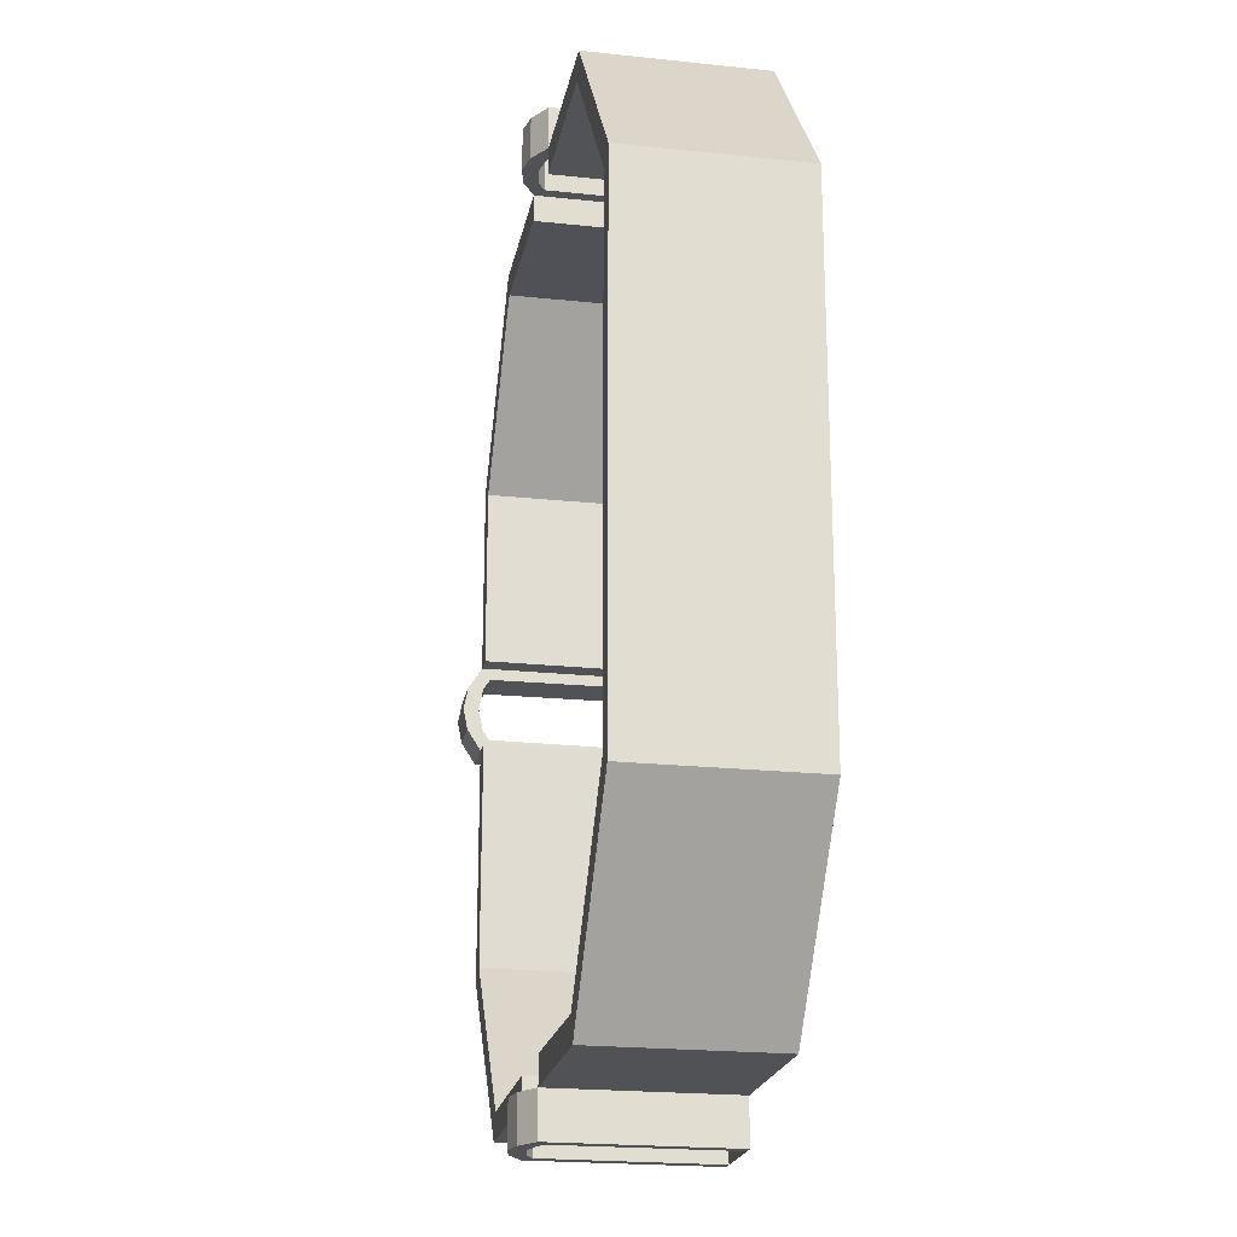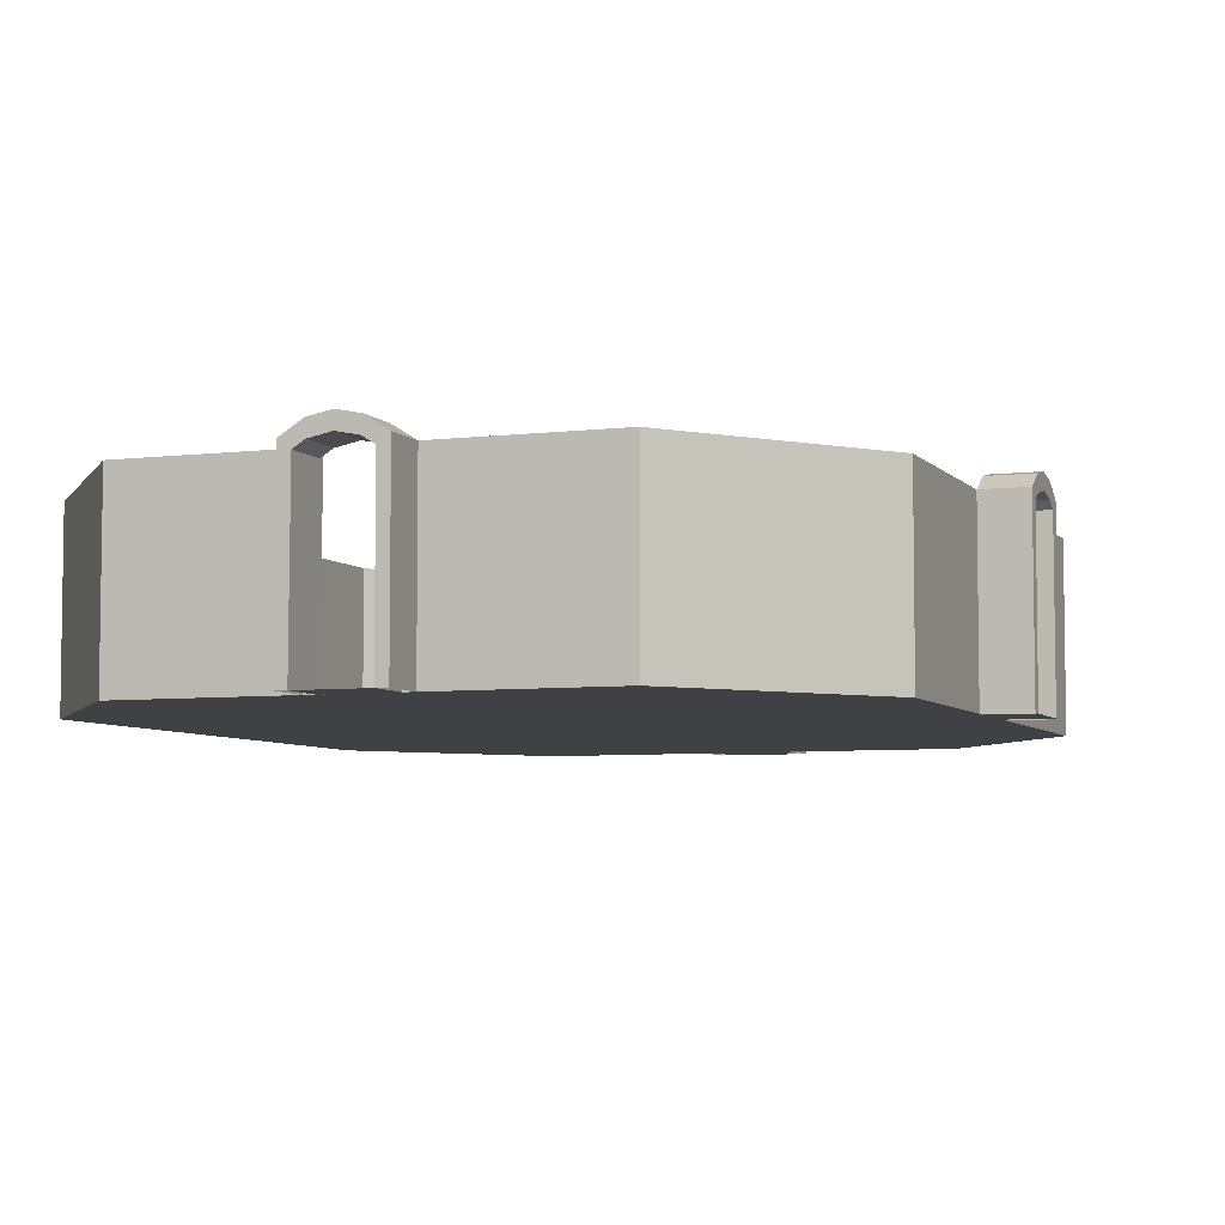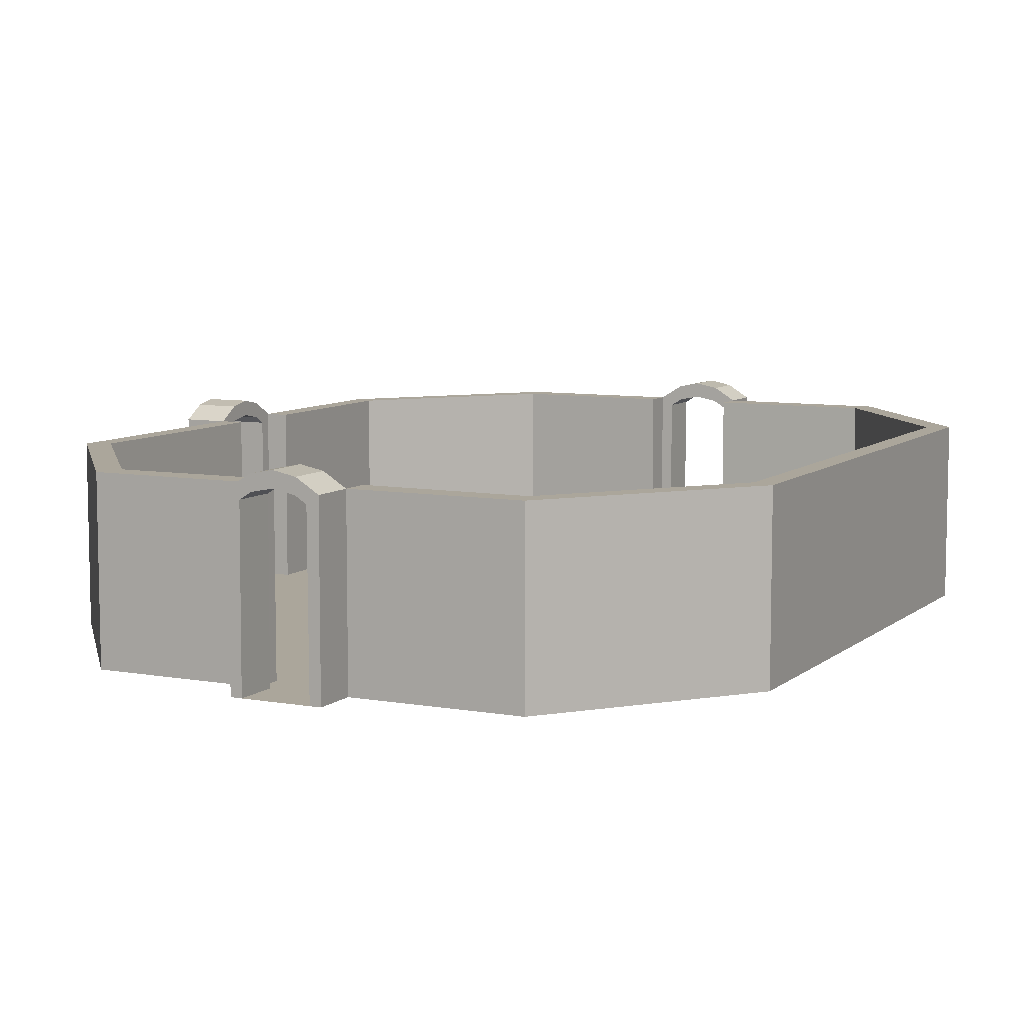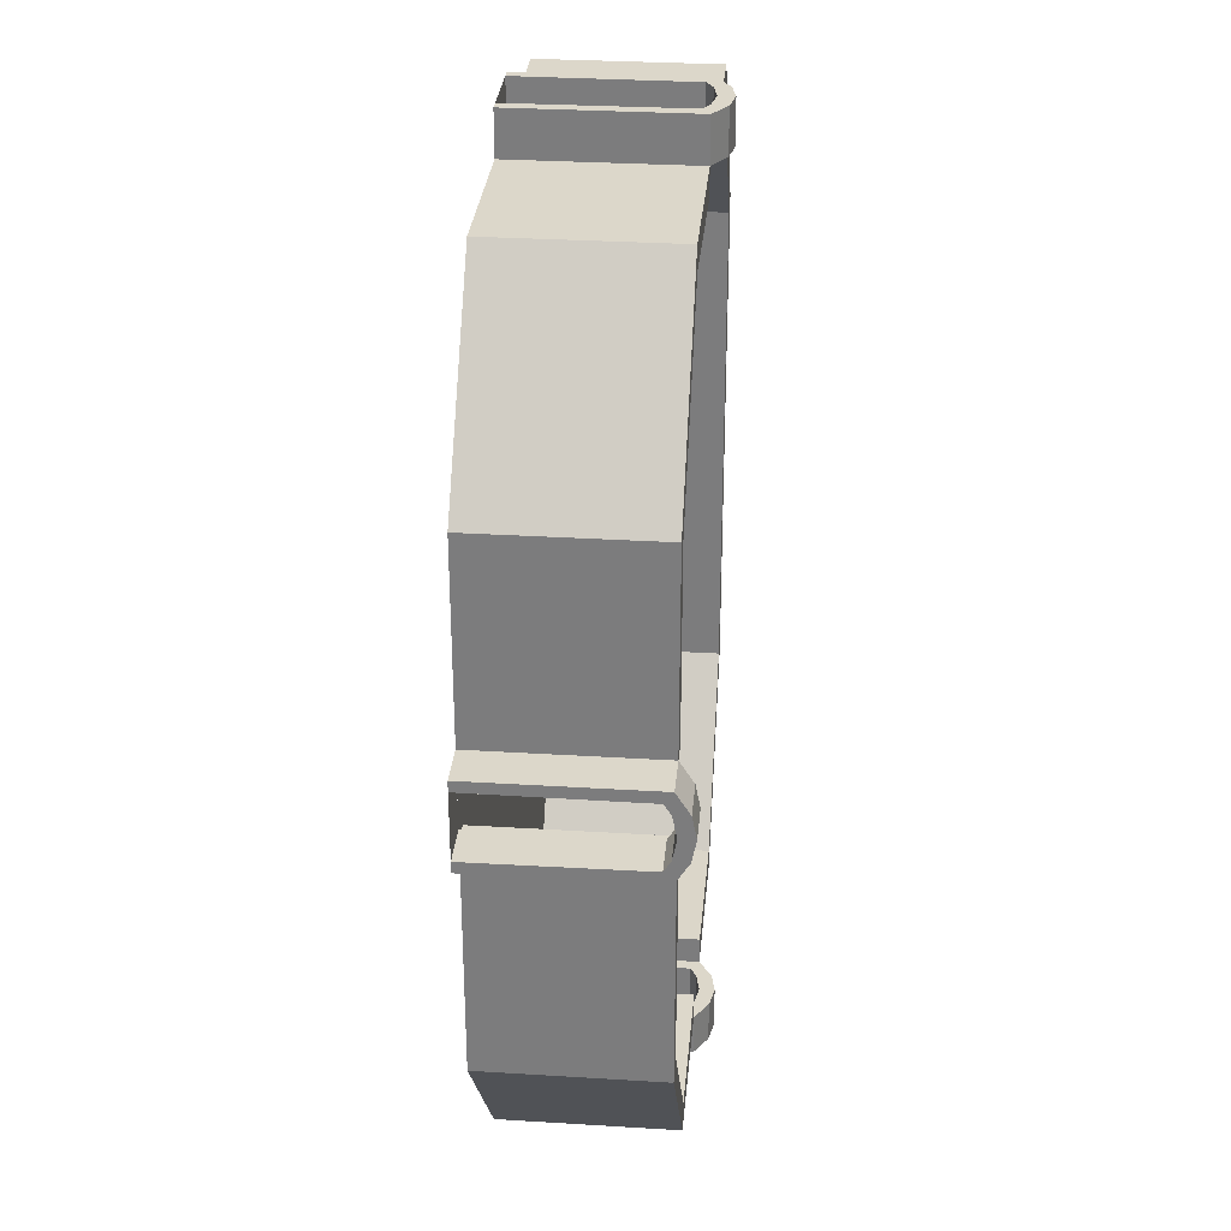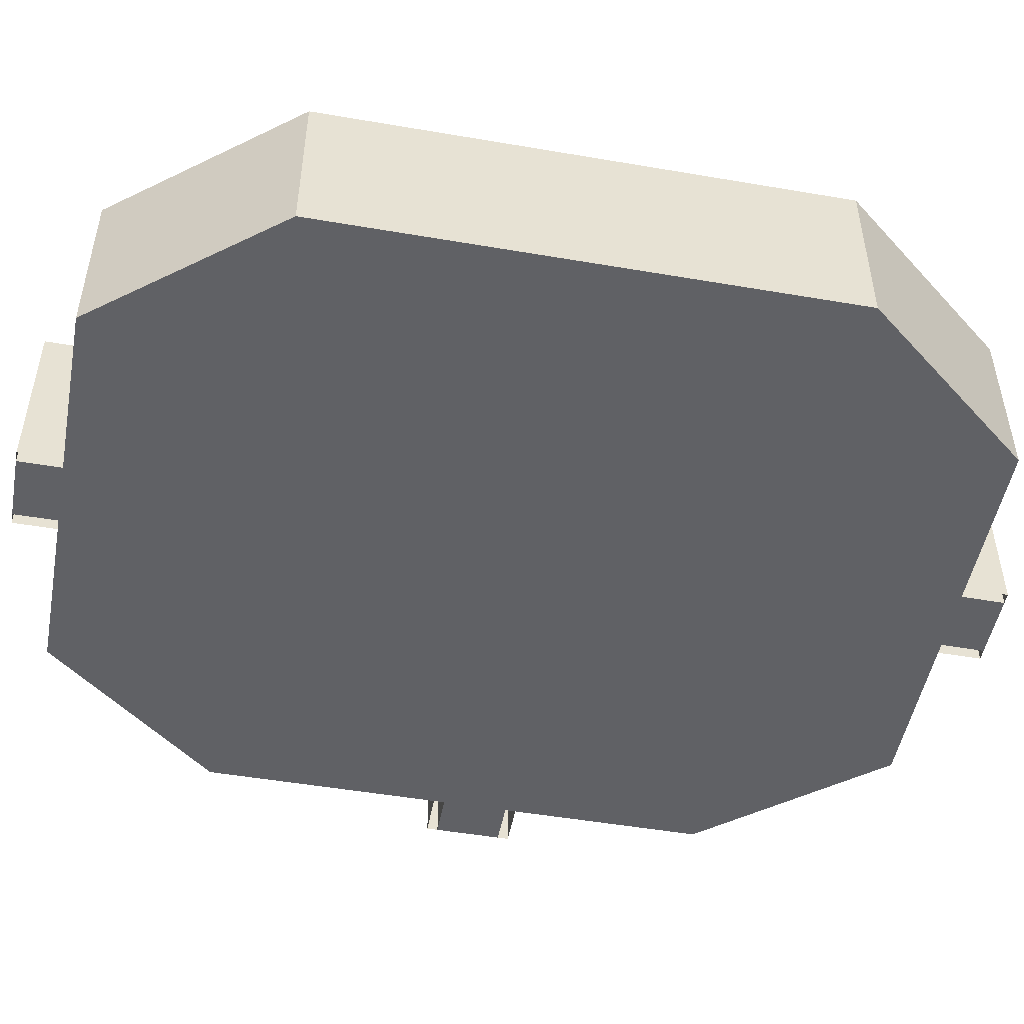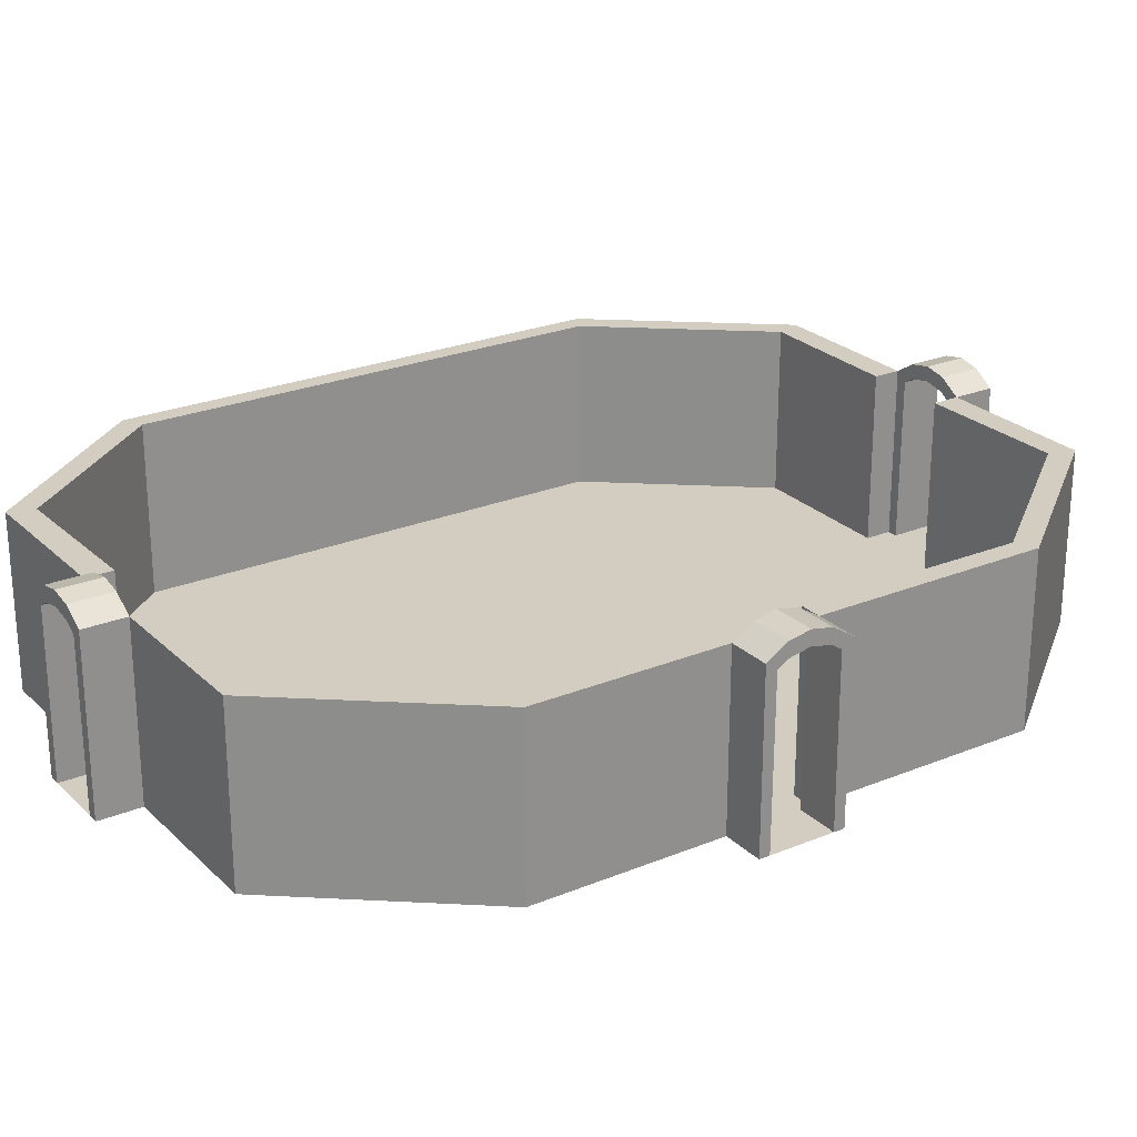
<metadata>
{"format":"obj","ext":"obj","renderer":"f3d","projection":"perspective","resolution":1024,"background":"white","views":[{"elev":-21.3,"azim":-100.7,"up":"+Z"},{"elev":-5.7,"azim":20.8,"up":"+Y"},{"elev":8.0,"azim":-153.5,"up":"+Y"},{"elev":30.5,"azim":95.1,"up":"+Z"},{"elev":-49.9,"azim":-100.7,"up":"+Y"},{"elev":24.8,"azim":56.2,"up":"+Y"}]}
</metadata>
<code>
o Dinning_Room.001_Cube.000
v -4.743 -2 10
v -8 2 5.928
v -4.743 2 10
v -8 -2 -5.928
v -4.743 2 -10
v -8 2 -5.928
v 8 -2 5.928
v 4.743 -2 10
v 4.743 2 10
v 8 2 5.928
v 4.743 -2 -10
v 8 -2 -5.928
v 8 2 -5.928
v 4.743 2 -10
v 0.9977 2 -10
v 0.9977 -2 10
v -1.002 2 10
v 8 -2 -0.5014
v -7.529 -2 5.685
v -4.548 -2 9.412
v -4.548 2 9.412
v -7.529 2 5.685
v -7.529 2 -5.685
v -4.548 2 -9.412
v -4.548 -2 -9.412
v -7.529 -2 -5.685
v 4.548 2 -9.412
v 7.529 2 -5.685
v 7.529 -2 -5.685
v 4.548 -2 -9.412
v 7.529 2 5.685
v 4.548 2 9.412
v 4.548 -2 9.412
v 7.529 -2 5.685
v -1.002 2 -9.363
v -1.002 -2 -9.363
v 7.491 -2 1.499
v 0.9977 -2 -9.363
v 0.9977 2 -9.363
v 7.491 2 1.499
v 0.9977 2 9.363
v -1.002 2 9.363
v 0.9977 -2 9.363
v -1.002 -2 9.363
v 7.491 2 -0.5014
v 7.491 -2 -0.5014
v -8 -2 5.928
v -4.743 -2 -10
v -1.002 -2 -10
v -1.002 2 -10
v -1.002 -2 -11
v -1.002 1.791 -11
v 0.9977 1.791 -10
v 0.9977 -2 -11
v 0.9977 1.791 -11
v -0.002265 2.061 -11
v -0.002265 2.061 -10
v 0.4766 1.967 -11
v 0.4766 1.967 -10
v -0.4887 1.964 -10
v -0.4887 1.964 -11
v -1.002 1.791 -10
v -1.002 2 -11
v 0.4977 2.313 -11
v 0.9977 2 -11
v -0.5099 2.31 -10
v -0.5099 2.31 -11
v -0.002348 2.412 -11
v 0.4977 2.313 -10
v -0.002348 2.412 -10
v 0.7477 2.157 -11
v 0.7477 -2 -10
v 0.7477 -2 -11
v 0.7477 2.157 -10
v 0.7291 1.809 -11
v 0.7291 1.809 -10
v -0.7561 -2 -11
v -0.7561 2.155 -10
v -0.7561 2.155 -11
v -0.7561 -2 -10
v -0.7375 1.807 -10
v -0.7375 1.807 -11
v 0.9977 -2 -10
v -1.002 -2 11
v -1.002 2 11
v -1.002 -2 10
v -1.002 1.791 10
v 0.9977 1.791 11
v 0.9977 1.791 10
v -0.002265 2.061 10
v -0.002265 2.061 11
v 0.4766 1.967 10
v 0.4766 1.967 11
v -0.4887 1.964 11
v -0.4887 1.964 10
v -1.002 1.791 11
v 9 2 1.499
v 0.4977 2.313 10
v 9 -2 1.499
v -0.5099 2.31 11
v -0.5099 2.31 10
v -0.002348 2.412 10
v 0.4977 2.313 11
v -0.002348 2.412 11
v 0.7477 2.157 10
v 0.7477 -2 11
v 0.7477 -2 10
v 0.7477 2.157 11
v 0.7291 1.809 10
v 0.7291 1.809 11
v -0.7561 -2 10
v -0.7561 2.155 11
v -0.7561 2.155 10
v -0.7561 -2 11
v -0.7375 1.807 11
v -0.7375 1.807 10
v 0.9977 -2 11
v 0.9977 2 11
v 8 -2 1.499
v 0.9977 2 10
v 8 -2 0
v 8 1.791 1.499
v 9 1.791 -0.5014
v 8 1.791 -0.5014
v 8 2.061 0.4985
v 9 2.061 0.4985
v 8 1.967 0.01958
v 9 1.967 0.01958
v 9 1.964 0.9849
v 8 1.964 0.9849
v 9 1.791 1.499
v 8 2.313 -0.001433
v 9 2.31 1.006
v 8 2.31 1.006
v 8 2.412 0.4986
v 9 2.313 -0.001433
v 9 2.412 0.4986
v 8 2.157 -0.2514
v 9 -2 -0.2514
v 8 -2 -0.2514
v 9 2.157 -0.2514
v 8 1.809 -0.2329
v 9 1.809 -0.2329
v 8 -2 1.252
v 9 2.155 1.252
v 8 2.155 1.252
v 9 -2 1.252
v 9 1.807 1.234
v 8 1.807 1.234
v 9 -2 -0.5014
v 9 2 -0.5014
v 8 2 -0.5014
v 8 2 1.499
f 9 16 8
f 13 18 12
f 5 49 48
f 2 4 47
f 3 47 1
f 48 6 5
f 12 14 13
f 8 10 9
f 11 15 14
f 1 17 3
f 7 153 10
f 43 32 33
f 46 28 29
f 36 24 25
f 26 22 19
f 19 21 20
f 23 25 24
f 27 29 28
f 31 33 32
f 39 30 27
f 42 20 21
f 40 34 31
f 26 47 4
f 16 33 8
f 35 49 50
f 6 24 5
f 44 17 86
f 22 6 2
f 20 86 1
f 34 119 7
f 48 26 4
f 45 18 152
f 49 25 48
f 18 29 12
f 38 15 83
f 14 28 13
f 28 152 13
f 15 27 14
f 30 83 11
f 12 30 11
f 24 50 5
f 153 31 10
f 10 32 9
f 32 120 9
f 47 20 1
f 37 153 119
f 8 34 7
f 17 21 3
f 3 22 2
f 41 16 120
f 11 48 121
f 62 51 49
f 73 55 54
f 55 83 54
f 80 62 49
f 82 60 81
f 63 78 79
f 68 69 64
f 56 60 61
f 64 74 71
f 58 57 56
f 59 75 76
f 67 70 68
f 62 63 52
f 58 71 75
f 53 65 15
f 60 78 81
f 56 67 68
f 57 69 70
f 56 64 58
f 76 15 74
f 57 66 60
f 82 63 79
f 59 74 69
f 75 65 55
f 65 74 15
f 53 72 83
f 76 73 72
f 61 79 67
f 81 50 62
f 52 77 51
f 79 66 67
f 80 82 81
f 73 80 72
f 96 86 84
f 107 89 16
f 89 117 16
f 114 96 84
f 116 94 115
f 17 112 113
f 102 103 98
f 90 94 95
f 98 108 105
f 92 91 90
f 93 109 110
f 101 104 102
f 96 17 87
f 92 105 109
f 88 120 118
f 94 112 115
f 90 101 102
f 91 103 104
f 90 98 92
f 110 118 108
f 91 100 94
f 116 17 113
f 93 108 103
f 109 120 89
f 120 108 118
f 88 106 117
f 110 107 106
f 95 113 101
f 115 85 96
f 87 111 86
f 113 100 101
f 114 116 115
f 107 114 106
f 131 119 99
f 140 124 18
f 124 150 18
f 147 131 99
f 149 129 148
f 153 145 146
f 135 136 132
f 125 129 130
f 132 141 138
f 127 126 125
f 128 142 143
f 135 133 137
f 131 153 122
f 127 138 142
f 123 152 151
f 129 145 148
f 125 134 135
f 126 136 137
f 125 132 127
f 143 151 141
f 126 133 129
f 149 153 146
f 128 141 136
f 142 152 124
f 152 141 151
f 123 139 150
f 143 140 139
f 130 146 134
f 148 97 131
f 122 144 119
f 146 133 134
f 147 149 148
f 140 147 139
f 9 120 16
f 13 152 18
f 5 50 49
f 2 6 4
f 3 2 47
f 48 4 6
f 12 11 14
f 8 7 10
f 11 83 15
f 1 86 17
f 7 119 153
f 43 41 32
f 46 45 28
f 36 35 24
f 26 23 22
f 19 22 21
f 23 26 25
f 27 30 29
f 31 34 33
f 39 38 30
f 42 44 20
f 40 37 34
f 26 19 47
f 16 43 33
f 35 36 49
f 6 23 24
f 44 42 17
f 22 23 6
f 20 44 86
f 34 37 119
f 48 25 26
f 45 46 18
f 49 36 25
f 18 46 29
f 38 39 15
f 14 27 28
f 28 45 152
f 15 39 27
f 30 38 83
f 12 29 30
f 24 35 50
f 153 40 31
f 10 31 32
f 32 41 120
f 47 19 20
f 37 40 153
f 8 33 34
f 17 42 21
f 3 21 22
f 41 43 16
f 48 4 121
f 4 47 121
f 47 1 121
f 1 8 121
f 8 7 121
f 121 12 11
f 62 52 51
f 73 75 55
f 55 53 83
f 80 81 62
f 82 61 60
f 63 50 78
f 68 70 69
f 56 57 60
f 64 69 74
f 58 59 57
f 59 58 75
f 67 66 70
f 62 50 63
f 58 64 71
f 53 55 65
f 60 66 78
f 56 61 67
f 57 59 69
f 56 68 64
f 76 53 15
f 57 70 66
f 82 52 63
f 59 76 74
f 75 71 65
f 65 71 74
f 53 76 72
f 76 75 73
f 61 82 79
f 81 78 50
f 52 82 77
f 79 78 66
f 80 77 82
f 73 77 80
f 96 87 86
f 107 109 89
f 89 88 117
f 114 115 96
f 116 95 94
f 17 85 112
f 102 104 103
f 90 91 94
f 98 103 108
f 92 93 91
f 93 92 109
f 101 100 104
f 96 85 17
f 92 98 105
f 88 89 120
f 94 100 112
f 90 95 101
f 91 93 103
f 90 102 98
f 110 88 118
f 91 104 100
f 116 87 17
f 93 110 108
f 109 105 120
f 120 105 108
f 88 110 106
f 110 109 107
f 95 116 113
f 115 112 85
f 87 116 111
f 113 112 100
f 114 111 116
f 107 111 114
f 131 122 119
f 140 142 124
f 124 123 150
f 147 148 131
f 149 130 129
f 153 97 145
f 135 137 136
f 125 126 129
f 132 136 141
f 127 128 126
f 128 127 142
f 135 134 133
f 131 97 153
f 127 132 138
f 123 124 152
f 129 133 145
f 125 130 134
f 126 128 136
f 125 135 132
f 143 123 151
f 126 137 133
f 149 122 153
f 128 143 141
f 142 138 152
f 152 138 141
f 123 143 139
f 143 142 140
f 130 149 146
f 148 145 97
f 122 149 144
f 146 145 133
f 147 144 149
f 140 144 147

</code>
